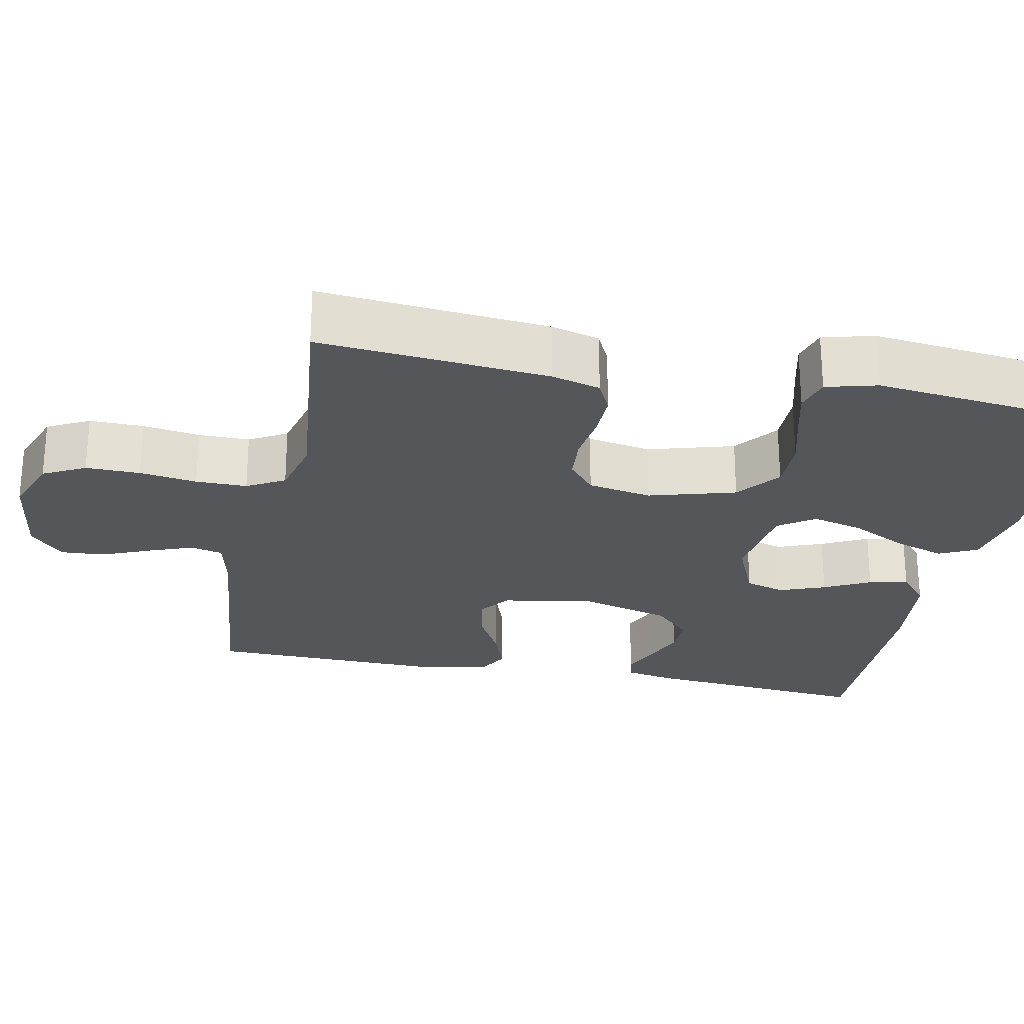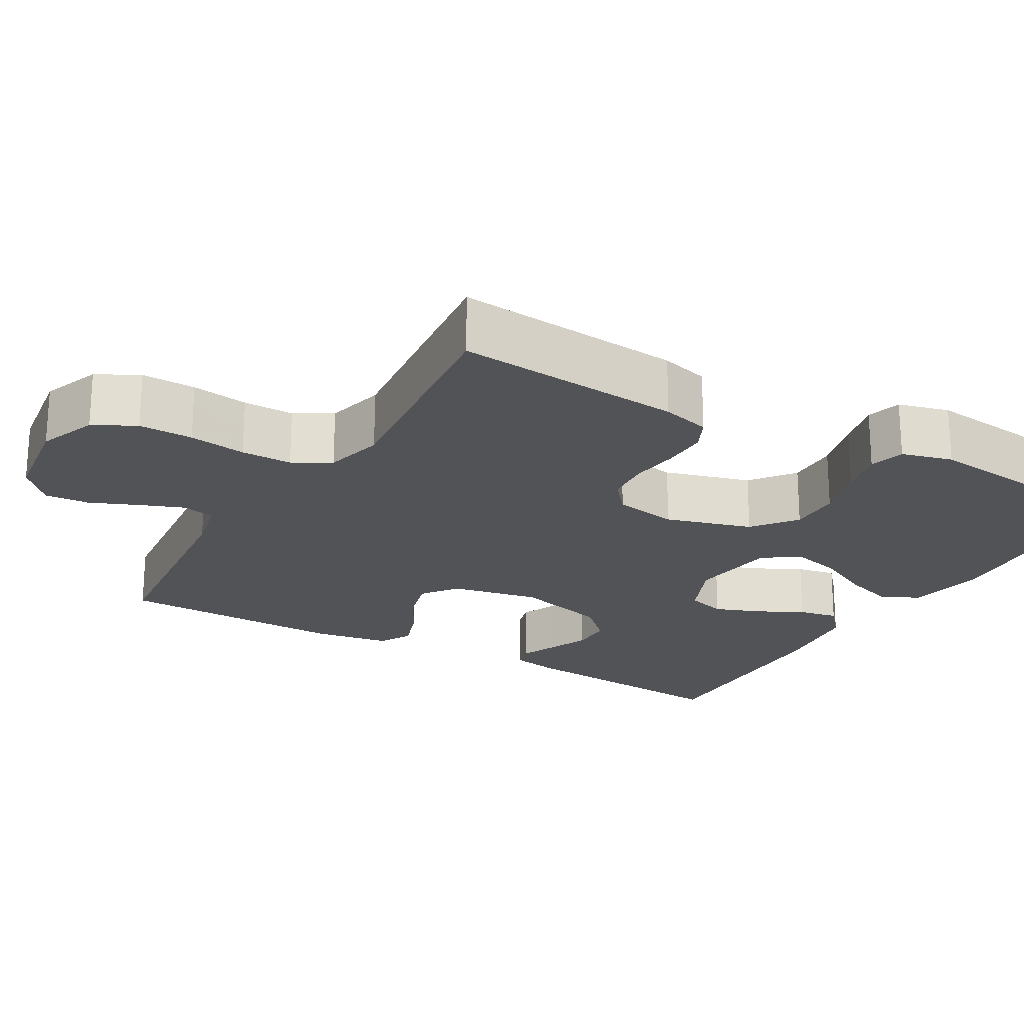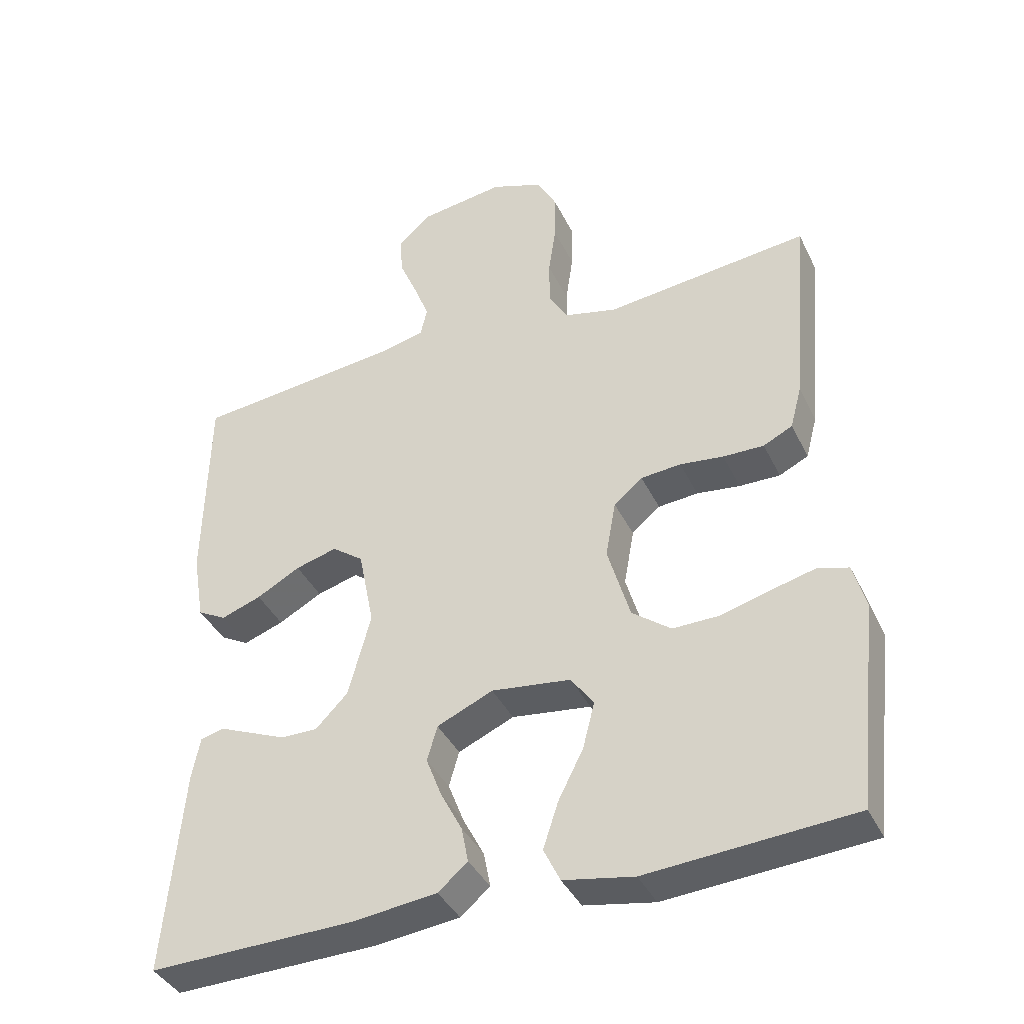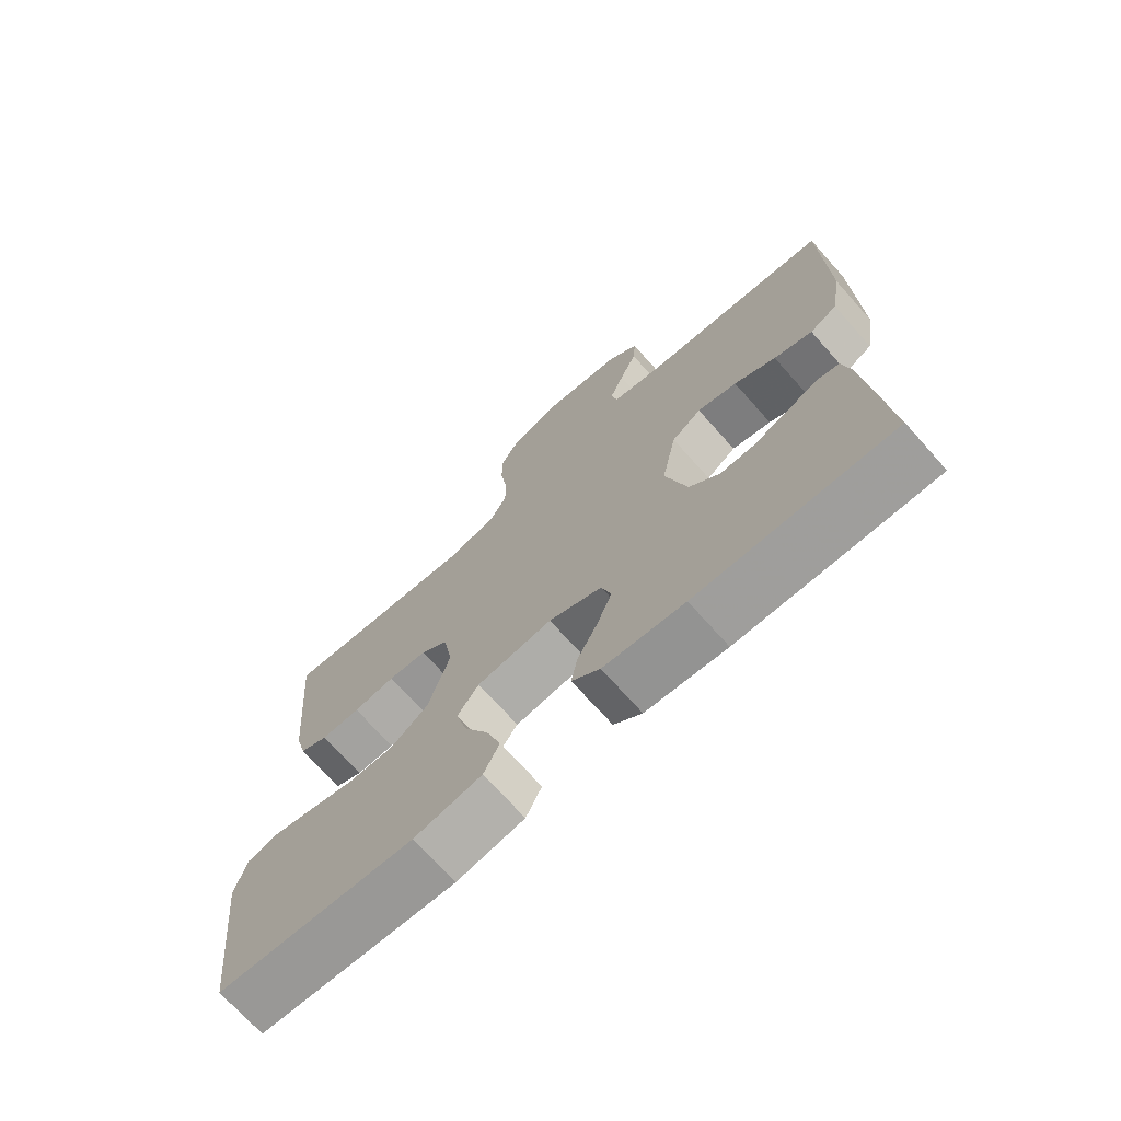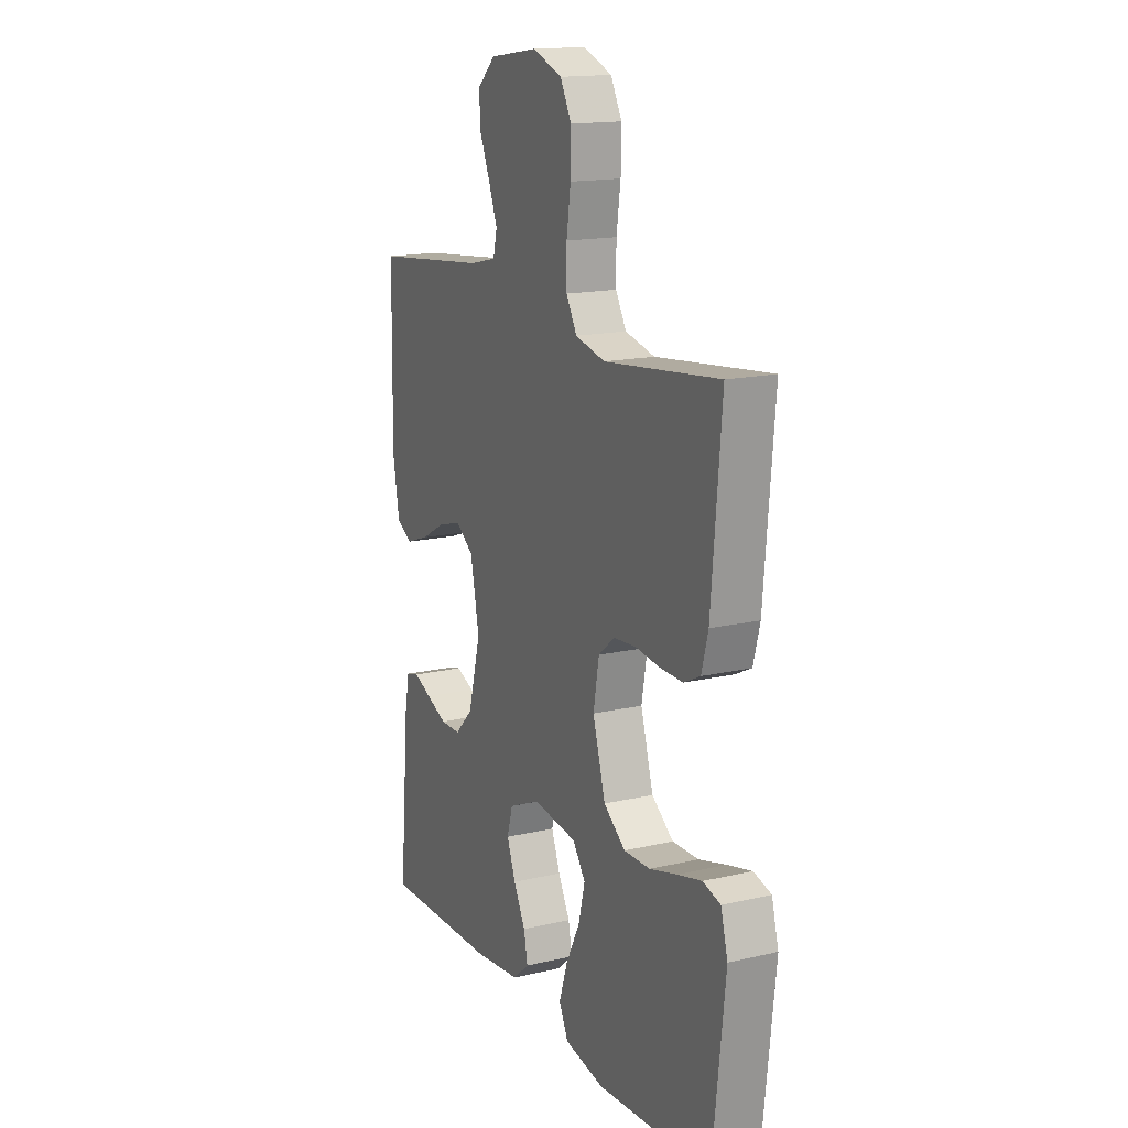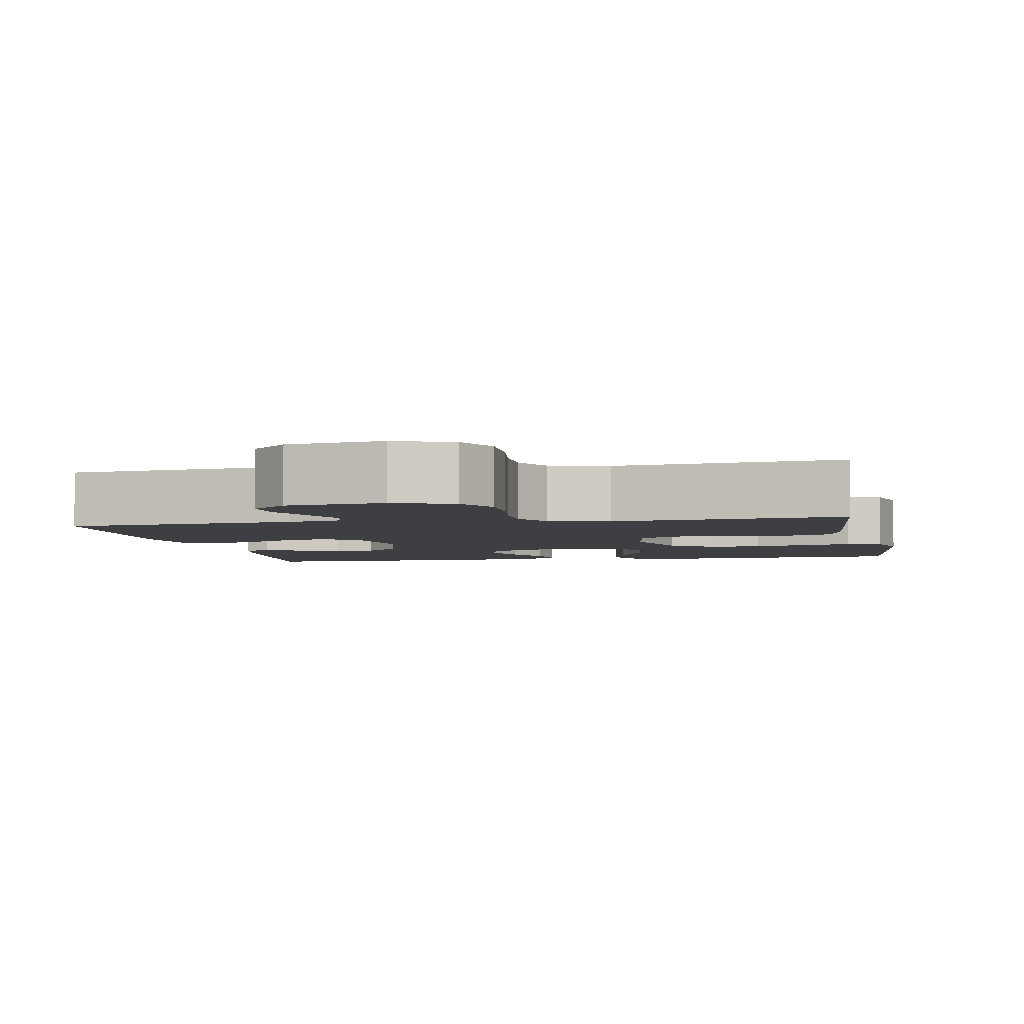
<metadata>
{"format":"obj","ext":"obj","renderer":"f3d","projection":"perspective","resolution":1024,"background":"white","views":[{"elev":-25.4,"azim":78.4,"up":"+Y"},{"elev":-21.8,"azim":59.8,"up":"+Y"},{"elev":-39.5,"azim":24.0,"up":"+Z"},{"elev":-71.7,"azim":-138.2,"up":"+Z"},{"elev":15.9,"azim":64.2,"up":"+Z"},{"elev":-3.9,"azim":10.8,"up":"+Y"}]}
</metadata>
<code>
v 0.5 0.07 -0.5
v 0.2 0.07 -0.521
v 0.097 0.07 -0.502
v 0.073 0.07 -0.452
v 0.095 0.07 -0.385
v 0.132 0.07 -0.312
v 0.149 0.07 -0.245
v 0.116 0.07 -0.198
v 0 0.07 -0.183
v -0.082 0.07 -0.219
v -0.097 0.07 -0.271
v -0.074 0.07 -0.331
v -0.043 0.07 -0.391
v -0.033 0.07 -0.443
v -0.076 0.07 -0.48
v -0.2 0.07 -0.494
v -0.5 0.07 -0.5
v -0.474 0.07 -0.2
v -0.462 0.07 -0.137
v -0.428 0.07 -0.128
v -0.381 0.07 -0.148
v -0.326 0.07 -0.171
v -0.273 0.07 -0.171
v -0.226 0.07 -0.123
v -0.193 0.07 0
v -0.216 0.07 0.116
v -0.262 0.07 0.15
v -0.323 0.07 0.133
v -0.387 0.07 0.098
v -0.446 0.07 0.077
v -0.488 0.07 0.1
v -0.505 0.07 0.2
v -0.5 0.07 0.5
v -0.2 0.07 0.532
v -0.13 0.07 0.548
v -0.12 0.07 0.591
v -0.142 0.07 0.648
v -0.169 0.07 0.712
v -0.173 0.07 0.77
v -0.126 0.07 0.814
v 0 0.07 0.832
v 0.077 0.07 0.803
v 0.106 0.07 0.748
v 0.105 0.07 0.677
v 0.094 0.07 0.602
v 0.094 0.07 0.535
v 0.122 0.07 0.486
v 0.2 0.07 0.467
v 0.5 0.07 0.5
v 0.474 0.07 0.2
v 0.457 0.07 0.136
v 0.414 0.07 0.115
v 0.354 0.07 0.116
v 0.29 0.07 0.124
v 0.231 0.07 0.119
v 0.189 0.07 0.084
v 0.174 0.07 0
v 0.207 0.07 -0.113
v 0.264 0.07 -0.157
v 0.333 0.07 -0.156
v 0.405 0.07 -0.136
v 0.469 0.07 -0.12
v 0.515 0.07 -0.133
v 0.533 0.07 -0.2
v 0.5 0 -0.5
v 0.2 0 -0.521
v 0.097 0 -0.502
v 0.073 0 -0.452
v 0.095 0 -0.385
v 0.132 0 -0.312
v 0.149 0 -0.245
v 0.116 0 -0.198
v 0 0 -0.183
v -0.082 0 -0.219
v -0.097 0 -0.271
v -0.074 0 -0.331
v -0.043 0 -0.391
v -0.033 0 -0.443
v -0.076 0 -0.48
v -0.2 0 -0.494
v -0.5 0 -0.5
v -0.474 0 -0.2
v -0.462 0 -0.137
v -0.428 0 -0.128
v -0.381 0 -0.148
v -0.326 0 -0.171
v -0.273 0 -0.171
v -0.226 0 -0.123
v -0.193 0 0
v -0.216 0 0.116
v -0.262 0 0.15
v -0.323 0 0.133
v -0.387 0 0.098
v -0.446 0 0.077
v -0.488 0 0.1
v -0.505 0 0.2
v -0.5 0 0.5
v -0.2 0 0.532
v -0.13 0 0.548
v -0.12 0 0.591
v -0.142 0 0.648
v -0.169 0 0.712
v -0.173 0 0.77
v -0.126 0 0.814
v 0 0 0.832
v 0.077 0 0.803
v 0.106 0 0.748
v 0.105 0 0.677
v 0.094 0 0.602
v 0.094 0 0.535
v 0.122 0 0.486
v 0.2 0 0.467
v 0.5 0 0.5
v 0.474 0 0.2
v 0.457 0 0.136
v 0.414 0 0.115
v 0.354 0 0.116
v 0.29 0 0.124
v 0.231 0 0.119
v 0.189 0 0.084
v 0.174 0 0
v 0.207 0 -0.113
v 0.264 0 -0.157
v 0.333 0 -0.156
v 0.405 0 -0.136
v 0.469 0 -0.12
v 0.515 0 -0.133
v 0.533 0 -0.2
f 4 5 6
f 3 4 6
f 2 3 6
f 1 2 6
f 64 1 6
f 63 64 6
f 62 63 6
f 61 62 6
f 60 61 6
f 59 60 6 7
f 58 59 7 8
f 57 58 8 9
f 56 57 9 10
f 52 53 54
f 51 52 54
f 50 51 54
f 49 50 54
f 48 49 54
f 47 48 54 55
f 46 47 55 56
f 43 44 45
f 42 43 45
f 41 42 45
f 40 41 45
f 39 40 45
f 38 39 45
f 37 38 45
f 36 37 45 46
f 46 56 10
f 36 46 10
f 35 36 10
f 32 33 34
f 31 32 34
f 30 31 34
f 29 30 34
f 28 29 34
f 27 28 34 35
f 19 20 21
f 18 19 21
f 17 18 21
f 16 17 21
f 15 16 21
f 14 15 21
f 13 14 21
f 12 13 21
f 11 12 21 22
f 10 11 22 23
f 26 27 35
f 25 26 35 10
f 24 25 10
f 10 23 24
f 70 69 68
f 70 68 67
f 70 67 66
f 70 66 65
f 70 65 128
f 70 128 127
f 70 127 126
f 70 126 125
f 70 125 124
f 71 70 124 123
f 72 71 123 122
f 73 72 122 121
f 74 73 121 120
f 118 117 116
f 118 116 115
f 118 115 114
f 118 114 113
f 118 113 112
f 119 118 112 111
f 120 119 111 110
f 109 108 107
f 109 107 106
f 109 106 105
f 109 105 104
f 109 104 103
f 109 103 102
f 109 102 101
f 110 109 101 100
f 74 120 110
f 74 110 100
f 74 100 99
f 98 97 96
f 98 96 95
f 98 95 94
f 98 94 93
f 98 93 92
f 99 98 92 91
f 85 84 83
f 85 83 82
f 85 82 81
f 85 81 80
f 85 80 79
f 85 79 78
f 85 78 77
f 85 77 76
f 86 85 76 75
f 87 86 75 74
f 99 91 90
f 74 99 90 89
f 74 89 88
f 88 87 74
f 1 65 66 2
f 2 66 67 3
f 3 67 68 4
f 4 68 69 5
f 5 69 70 6
f 6 70 71 7
f 7 71 72 8
f 8 72 73 9
f 9 73 74 10
f 10 74 75 11
f 11 75 76 12
f 12 76 77 13
f 13 77 78 14
f 14 78 79 15
f 15 79 80 16
f 16 80 81 17
f 17 81 82 18
f 18 82 83 19
f 19 83 84 20
f 20 84 85 21
f 21 85 86 22
f 22 86 87 23
f 23 87 88 24
f 24 88 89 25
f 25 89 90 26
f 26 90 91 27
f 27 91 92 28
f 28 92 93 29
f 29 93 94 30
f 30 94 95 31
f 31 95 96 32
f 32 96 97 33
f 33 97 98 34
f 34 98 99 35
f 35 99 100 36
f 36 100 101 37
f 37 101 102 38
f 38 102 103 39
f 39 103 104 40
f 40 104 105 41
f 41 105 106 42
f 42 106 107 43
f 43 107 108 44
f 44 108 109 45
f 45 109 110 46
f 46 110 111 47
f 47 111 112 48
f 48 112 113 49
f 49 113 114 50
f 50 114 115 51
f 51 115 116 52
f 52 116 117 53
f 53 117 118 54
f 54 118 119 55
f 55 119 120 56
f 56 120 121 57
f 57 121 122 58
f 58 122 123 59
f 59 123 124 60
f 60 124 125 61
f 61 125 126 62
f 62 126 127 63
f 63 127 128 64
f 64 128 65 1

</code>
